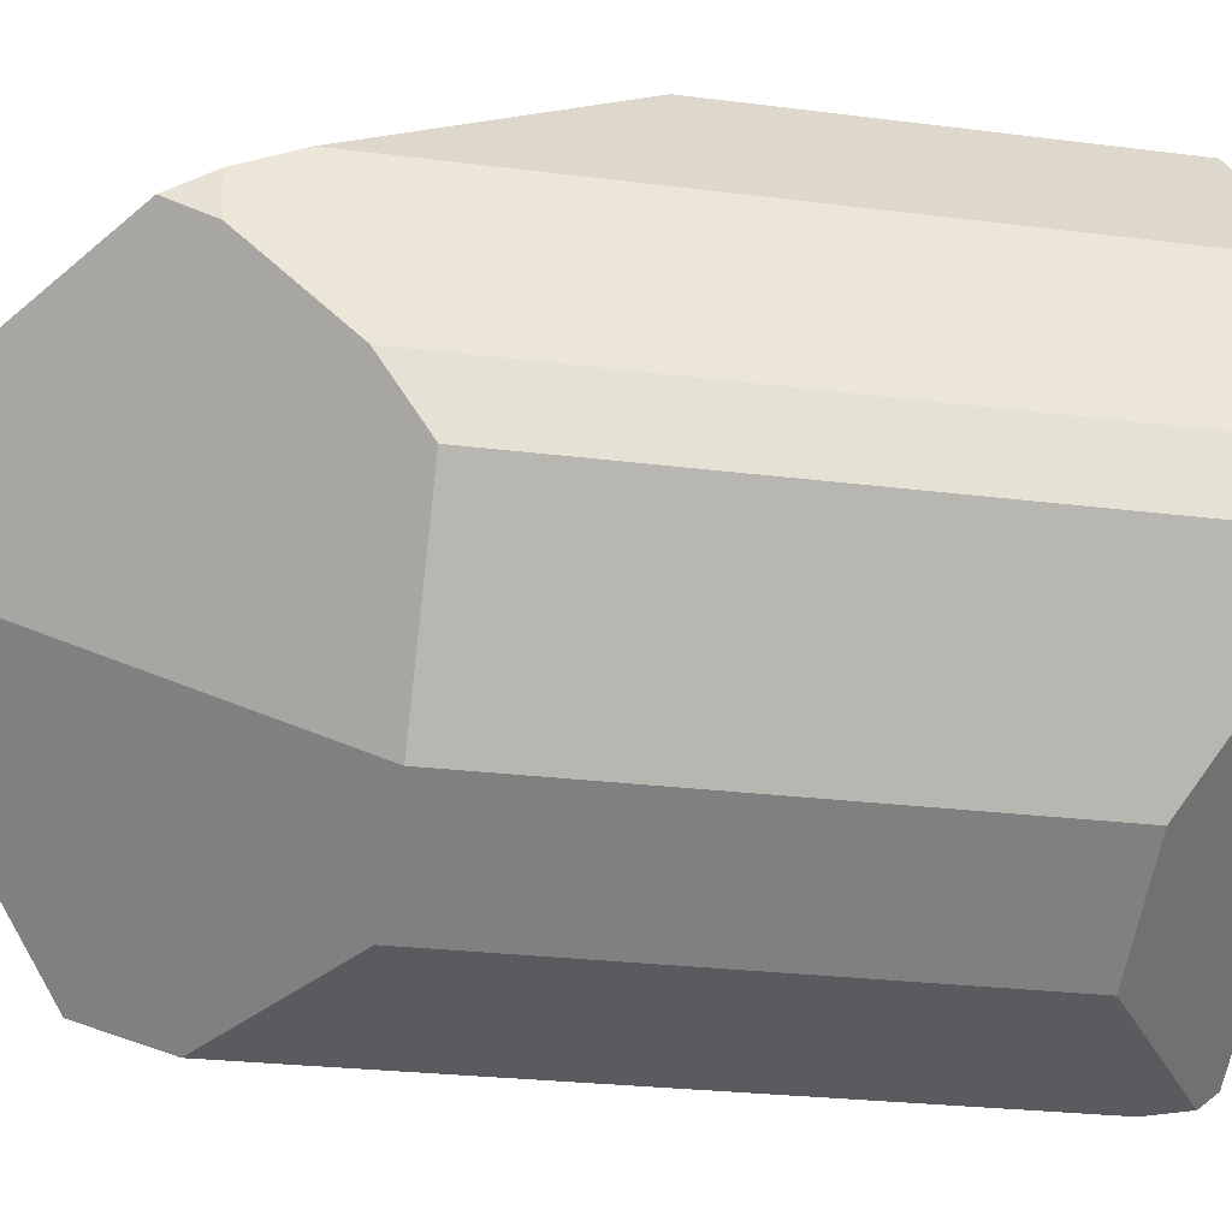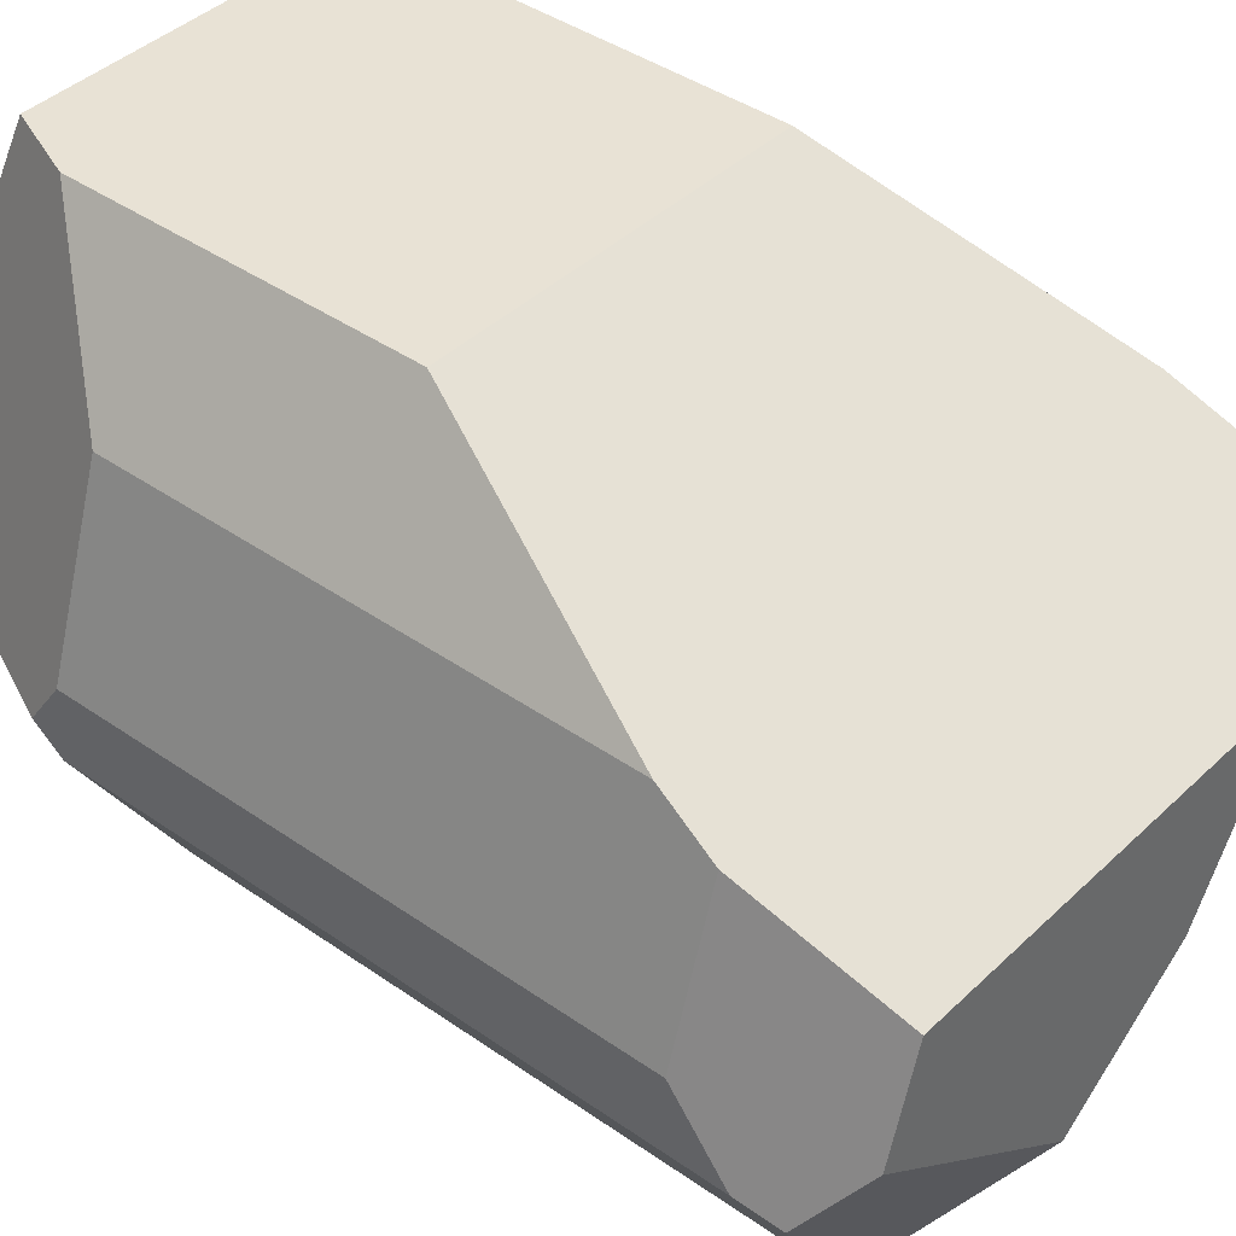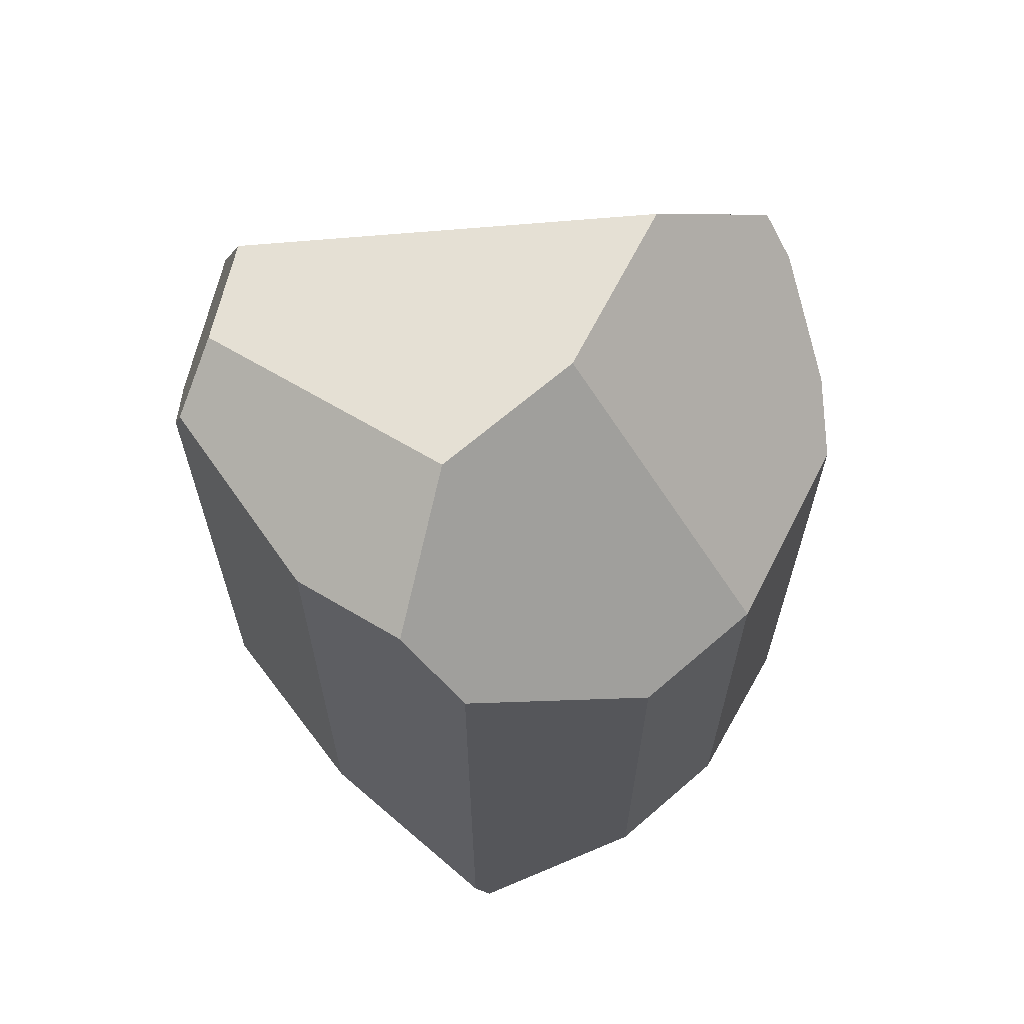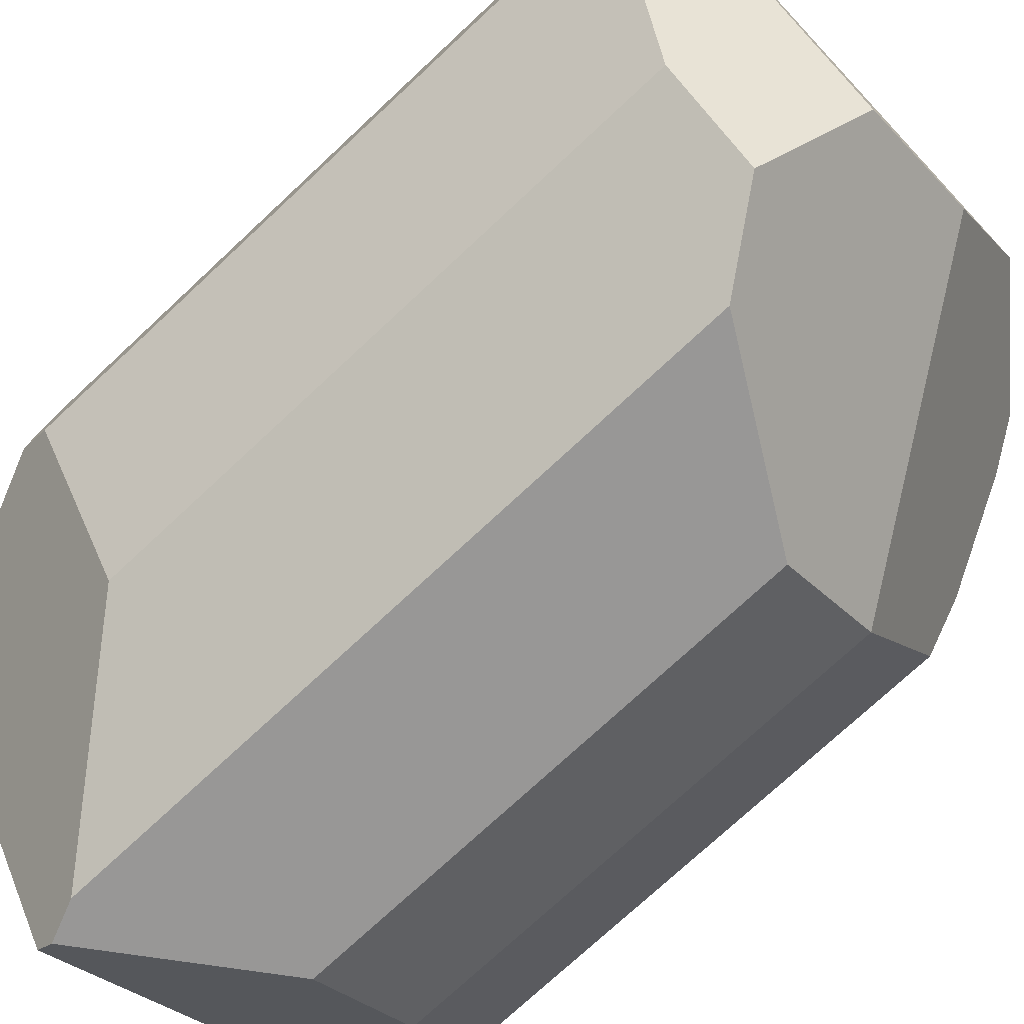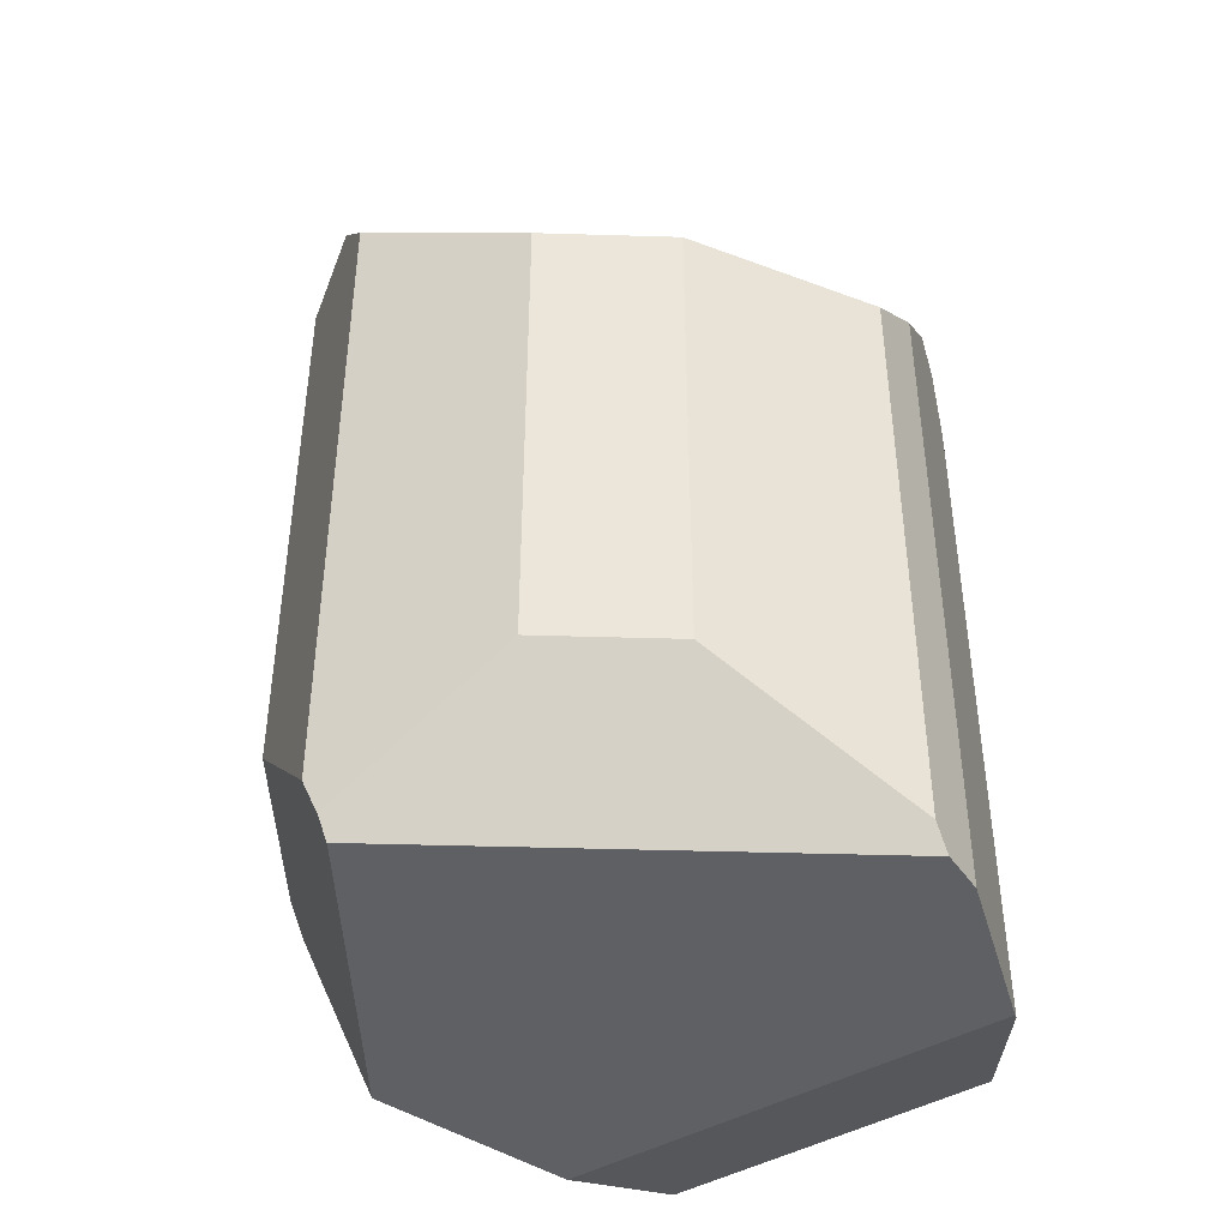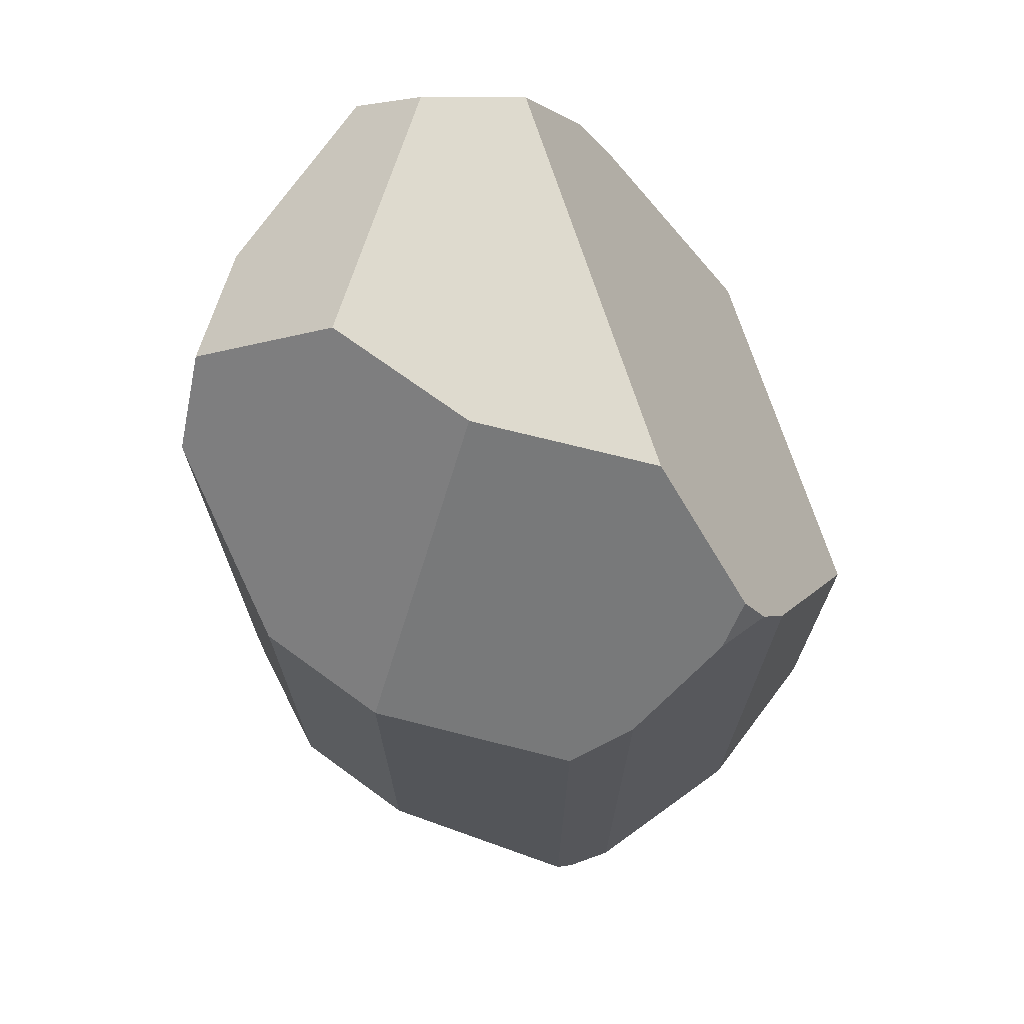
<metadata>
{"format":"obj","ext":"obj","renderer":"f3d","projection":"perspective","resolution":1024,"background":"white","views":[{"elev":-24.2,"azim":-102.1,"up":"+Z"},{"elev":40.6,"azim":130.7,"up":"+Z"},{"elev":65.7,"azim":174.9,"up":"+Y"},{"elev":-74.0,"azim":133.1,"up":"+Z"},{"elev":-43.9,"azim":-146.0,"up":"+Y"},{"elev":71.1,"azim":-107.9,"up":"+Y"}]}
</metadata>
<code>
o Rock_7_v1
v -4.117 2.3 -0.5694
v -4.09 2.829 0.2183
v -2.829 2.3 -2.624
v -0.7957 5.577 -0.7257
v -3.718 3.938 1.364
v -1.955 5.577 1.124
v -3.436 4.435 1.695
v 0.752 5.577 -1.85
v -1.503 2.3 -3.588
v 0.7065 3.546 -3.909
v 1.371 4.484 -3.426
v -4.09 -5.348 0.2183
v -4.109 -5.348 -0.3437
v -4.117 -5.067 -0.5694
v -2.829 -3.709 -2.624
v -1.503 -3.709 -3.588
v 0.5035 -5.124 -3.879
v 0.7065 -4.655 -3.909
v 2.474 -2.617 -2.624
v 2.474 4.484 -2.624
v 3.245 5.577 -0.03908
v 3.659 5.04 -0.7345
v 2.716 -5.348 -0.1811
v 0.5104 -5.348 -3.7
v 3.762 -2.617 -0.5694
v 3.753 -2.981 -0.3092
v -3.441 -5.348 2.216
v 1.938 -5.348 2.216
v 3.06 -2.617 2.296
v 3.735 -2.617 0.2183
v 2.008 -3.915 3.855
v 1.635 -4.802 3.855
v 2.008 0.1146 3.855
v 3.06 3.232 2.296
v 3.175 3.938 1.943
v 3.735 3.938 0.2183
v 3.762 4.591 -0.5694
v -3.53 3.938 1.943
v -3.415 3.232 2.296
v -2.362 0.1146 3.855
v 2.867 5.577 1.124
v -2.362 -4.802 3.855
v -3.415 -5.321 2.296
f 1 2 3
f 3 2 4
f 4 2 5
f 4 5 6
f 6 5 7
f 4 8 3
f 3 8 9
f 9 8 10
f 10 8 11
f 12 2 13
f 13 2 1
f 13 1 14
f 3 15 1
f 1 15 14
f 3 9 15
f 15 9 16
f 16 9 17
f 17 9 10
f 17 10 18
f 10 11 18
f 18 11 19
f 19 11 20
f 11 8 20
f 20 8 21
f 20 21 22
f 19 23 18
f 18 23 24
f 18 24 17
f 25 26 19
f 19 26 23
f 17 24 16
f 16 24 13
f 16 13 15
f 15 13 14
f 24 23 13
f 13 23 12
f 12 23 27
f 27 23 28
f 28 23 29
f 29 23 26
f 29 26 30
f 29 31 28
f 28 31 32
f 31 29 33
f 33 29 34
f 34 29 35
f 35 29 30
f 35 30 36
f 25 37 26
f 26 37 36
f 26 36 30
f 19 20 25
f 25 20 22
f 25 22 37
f 7 38 6
f 6 38 39
f 6 39 34
f 34 39 33
f 33 39 40
f 34 35 6
f 6 35 41
f 32 31 42
f 42 31 40
f 40 31 33
f 39 43 40
f 40 43 42
f 7 5 38
f 32 42 28
f 28 42 43
f 28 43 27
f 35 36 41
f 41 36 37
f 41 37 22
f 22 21 41
f 6 41 4
f 4 41 21
f 4 21 8
f 2 12 5
f 5 12 27
f 5 27 38
f 38 27 39
f 39 27 43

</code>
